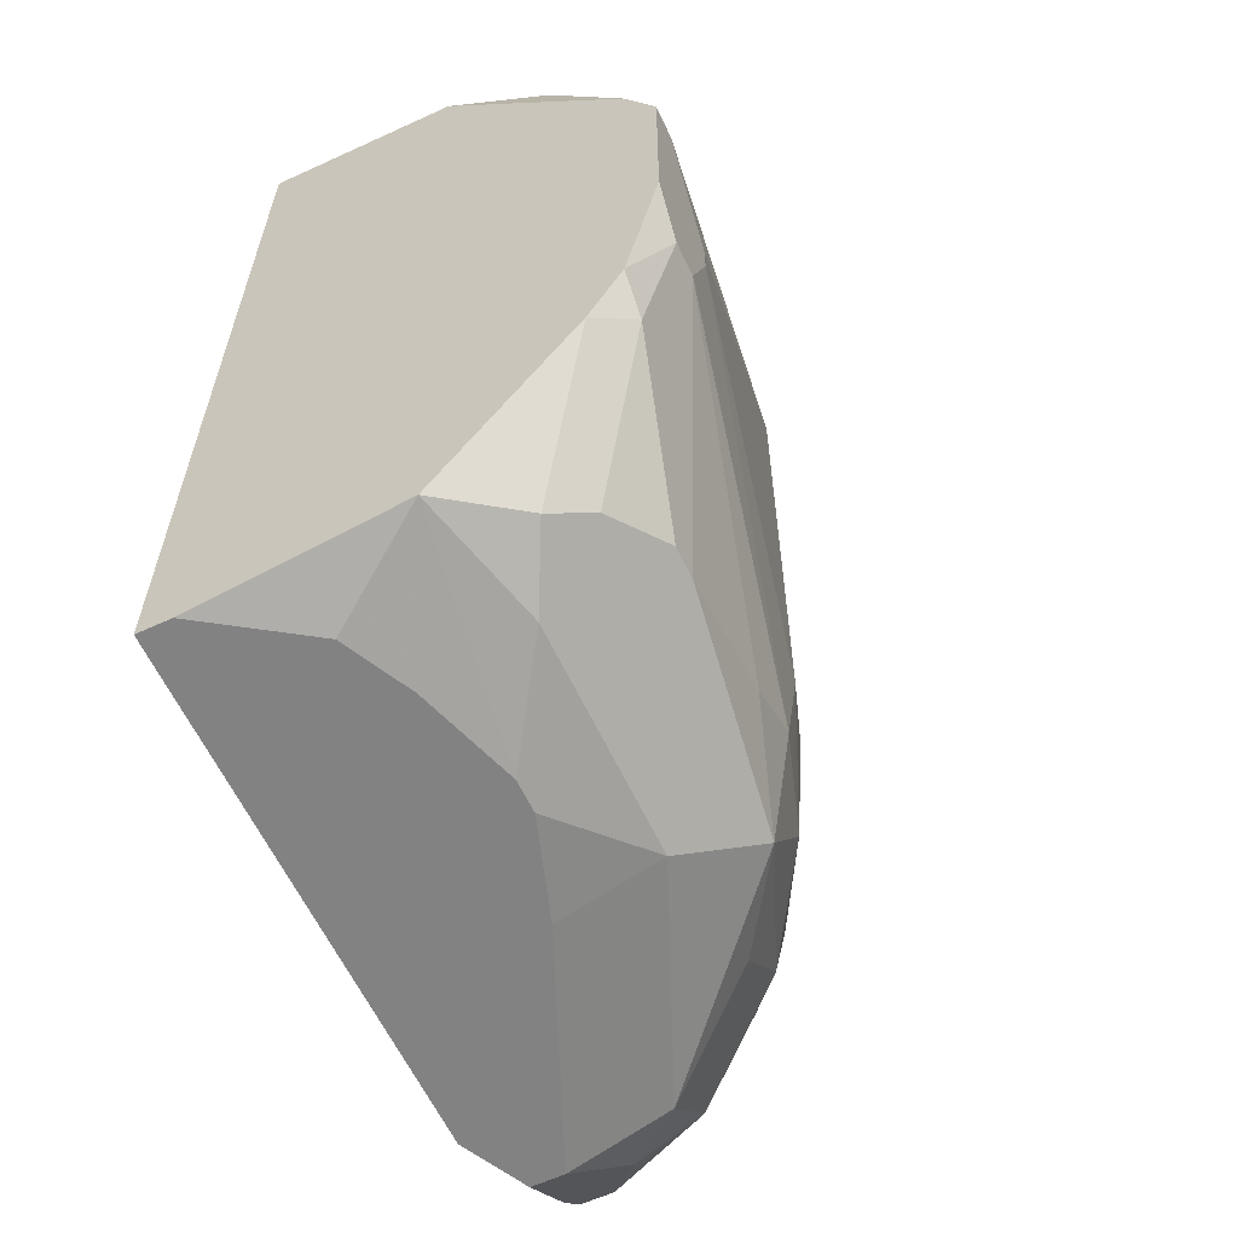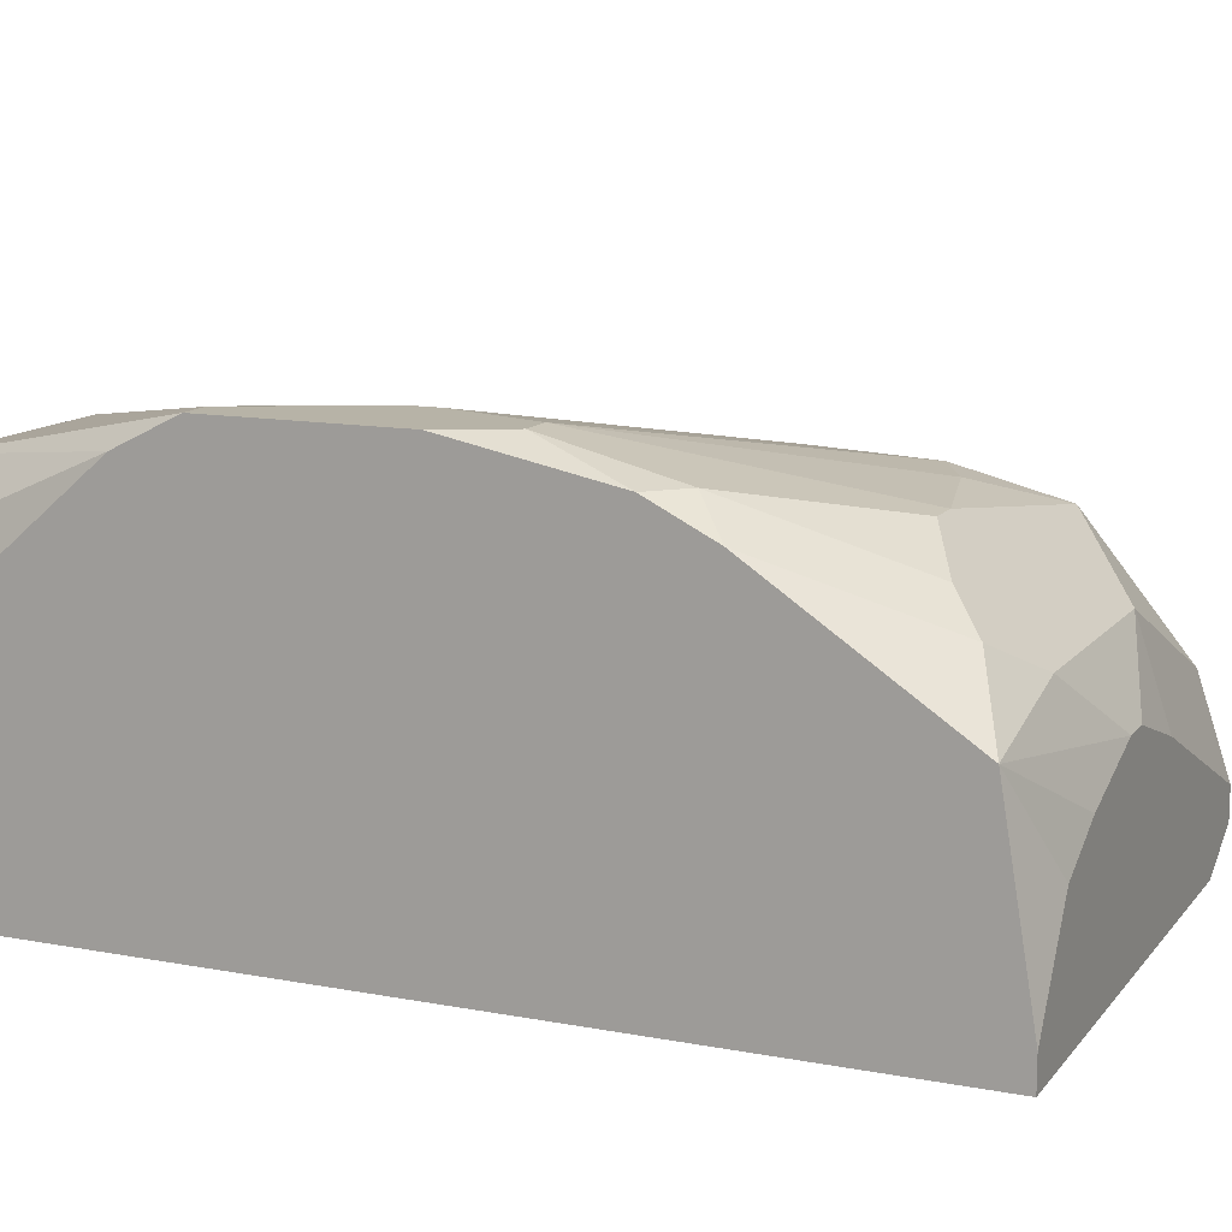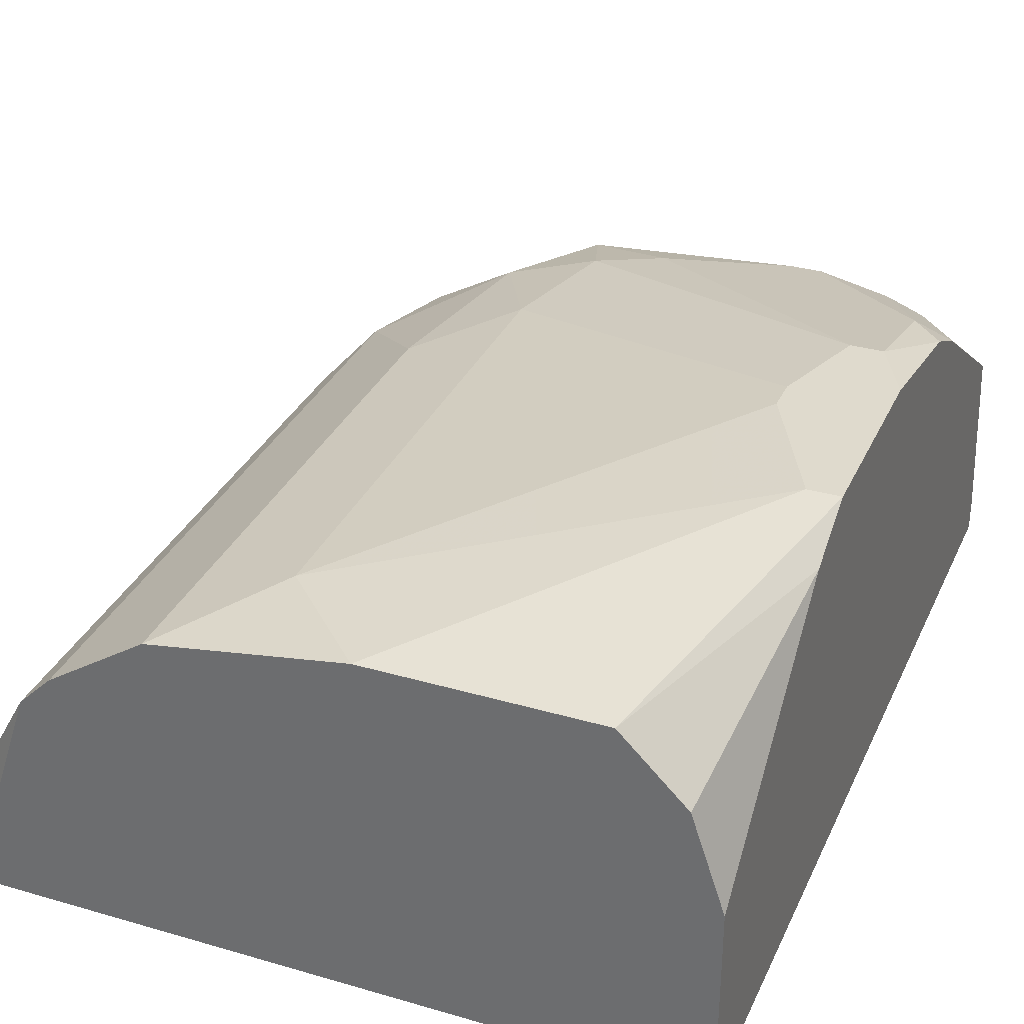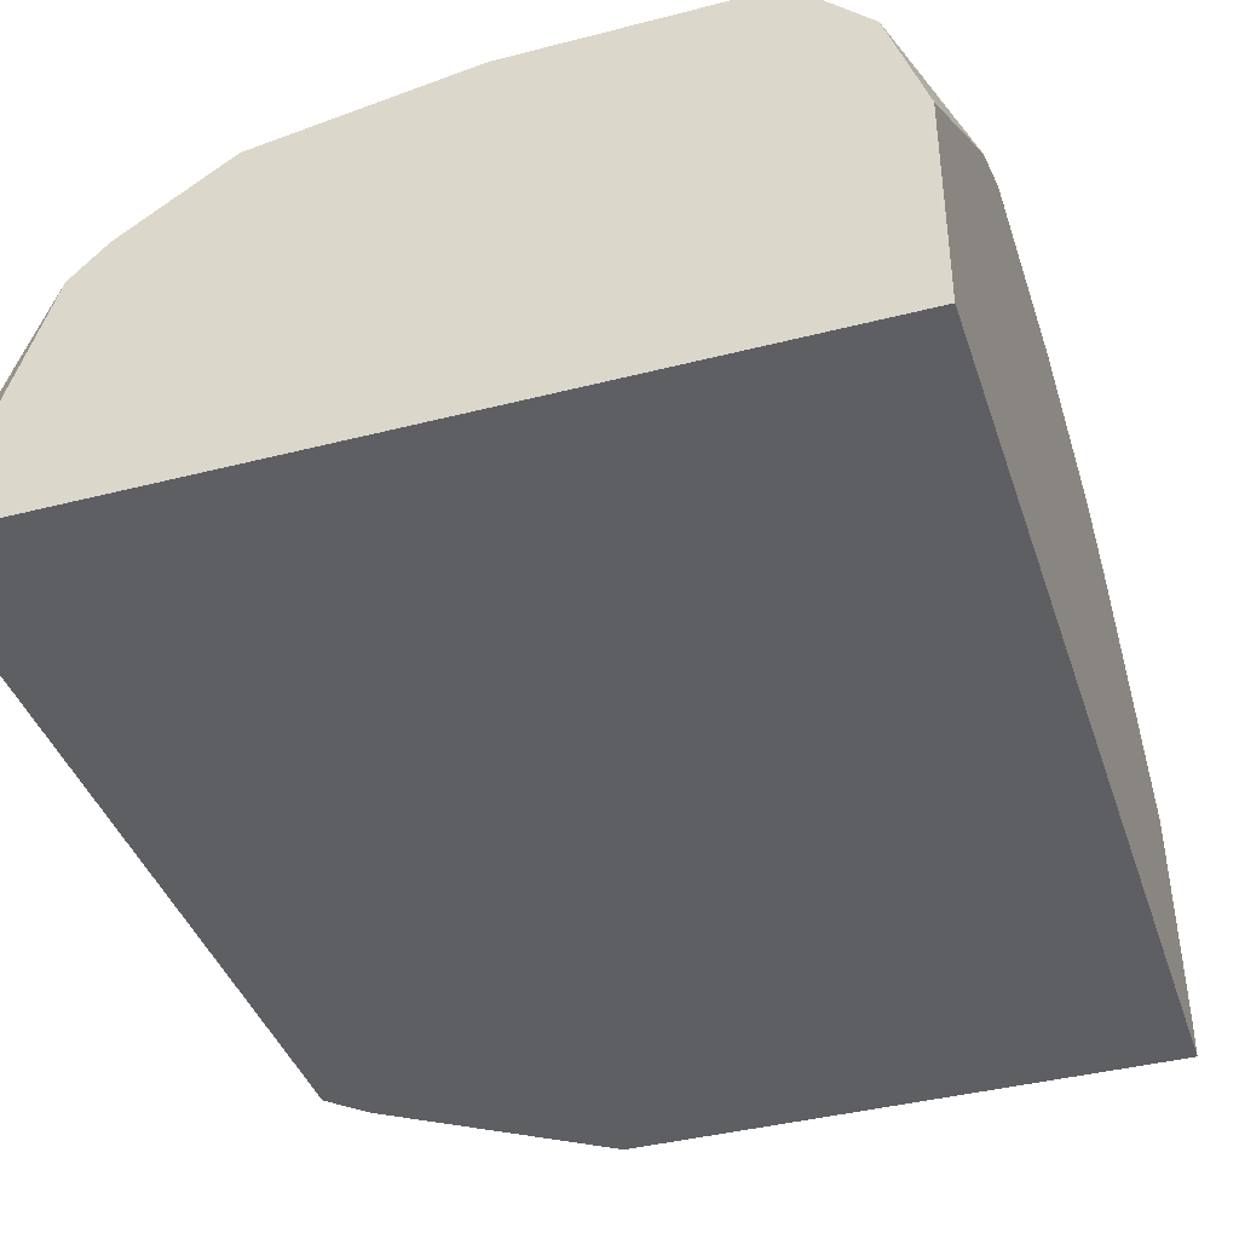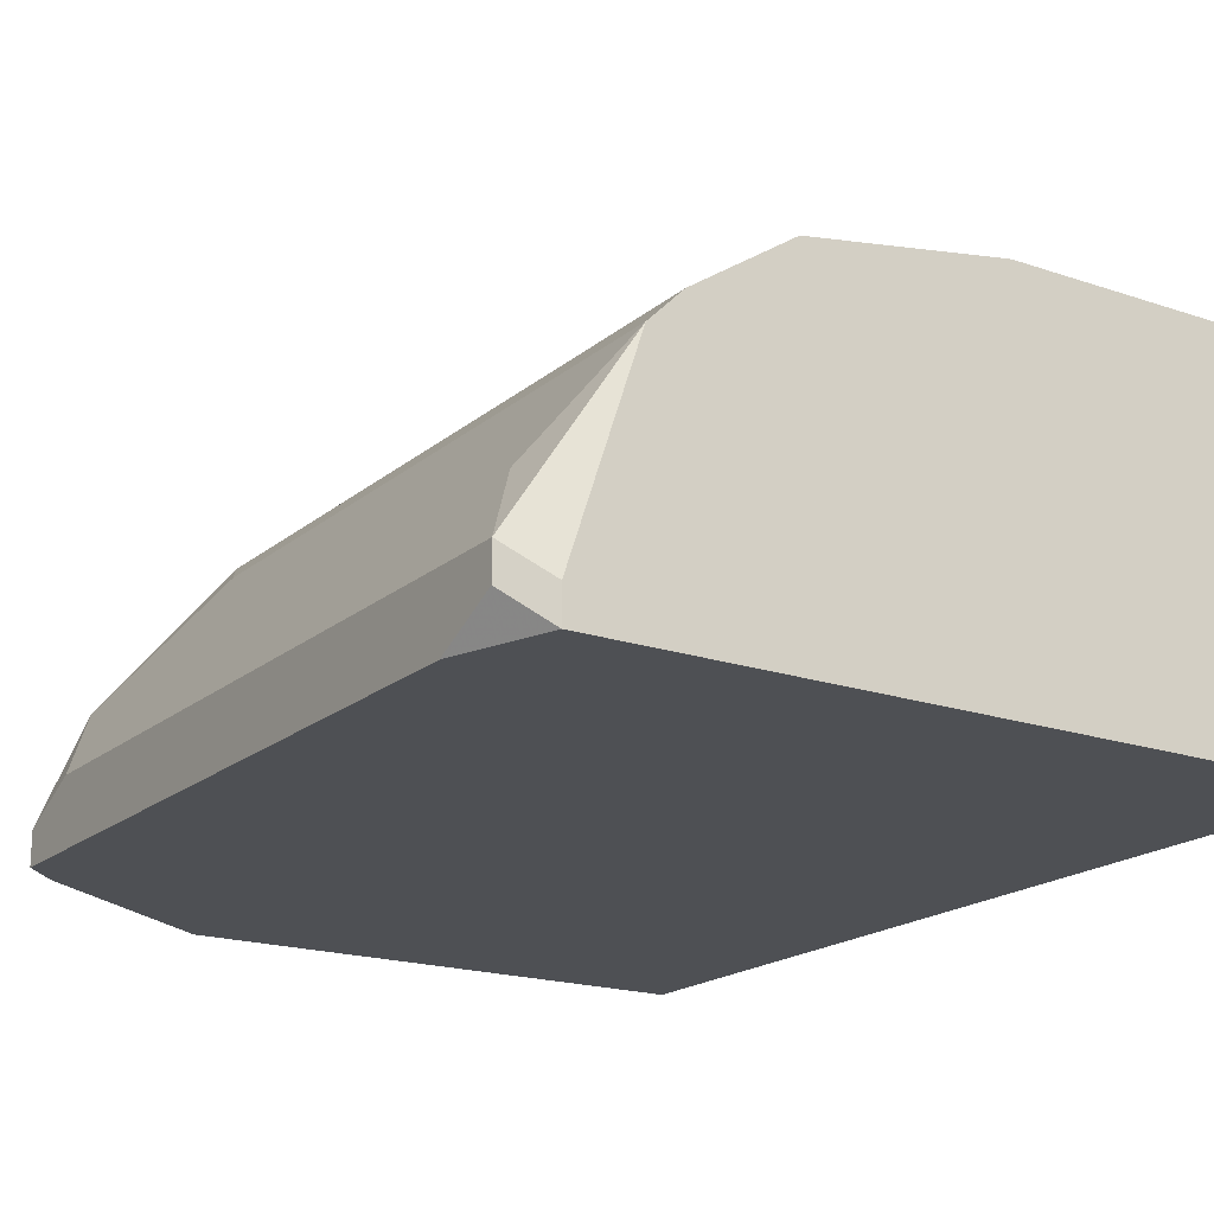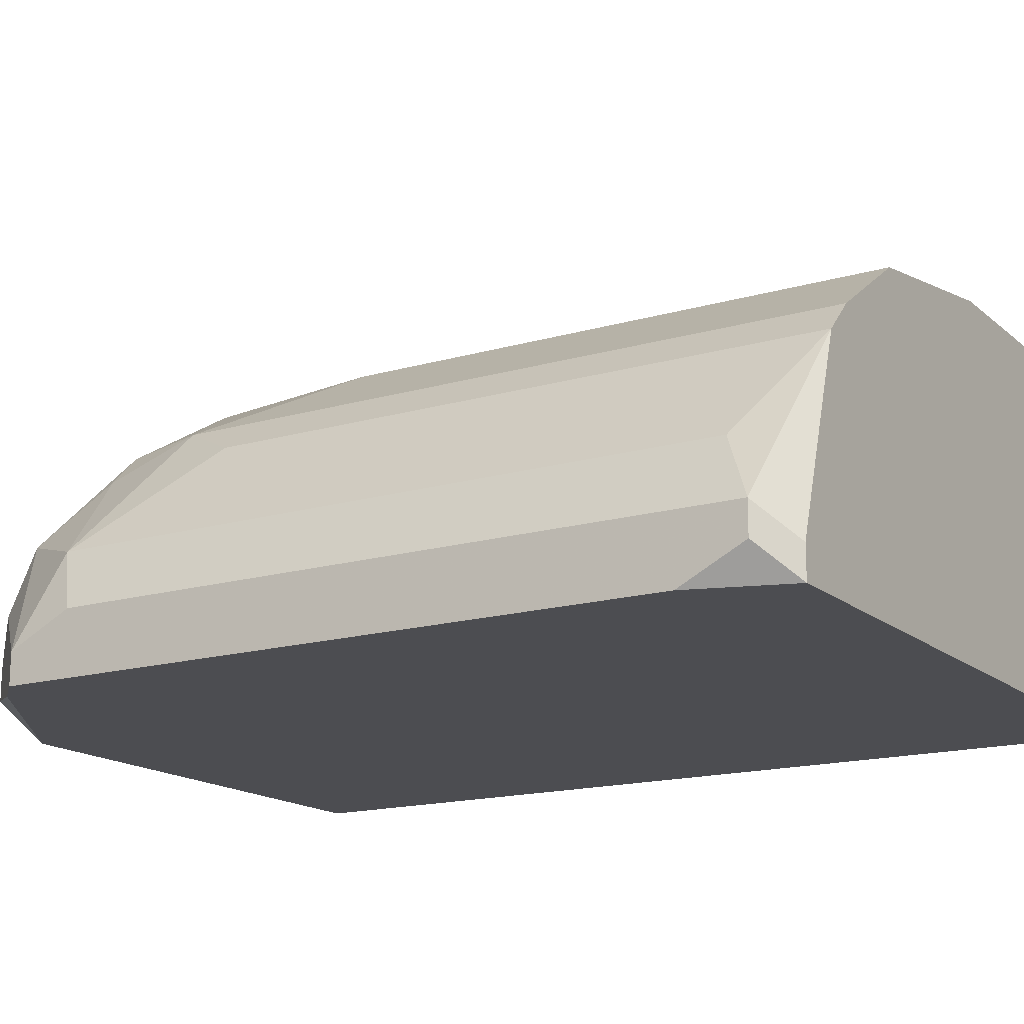
<metadata>
{"format":"obj","ext":"obj","renderer":"f3d","projection":"perspective","resolution":1024,"background":"white","views":[{"elev":-60.9,"azim":-65.0,"up":"+Y"},{"elev":12.6,"azim":-66.3,"up":"+Z"},{"elev":32.7,"azim":-158.1,"up":"+Z"},{"elev":-40.1,"azim":-162.3,"up":"+Z"},{"elev":-18.7,"azim":146.9,"up":"+Z"},{"elev":-16.1,"azim":121.3,"up":"+Z"}]}
</metadata>
<code>
v 0.05717 -0.0363 0.01165
v 0.1123 0.0308 0.01644
v 0.1123 0.0308 0.01405
v 0.1123 0.02601 0.01165
v 0.05717 -0.0363 0.01405
v 0.1123 -0.01953 0.01644
v 0.1123 -0.02432 0.01405
v 0.1123 -0.02432 0.01165
v 0.1099 0.0332 0.01405
v 0.1099 0.0332 0.01165
v 0.1099 0.0284 0.02124
v 0.1099 -0.02193 0.02124
v 0.1099 -0.02672 0.01165
v 0.1051 0.0332 0.02843
v 0.1051 -0.01234 0.02843
v 0.1051 -0.02911 0.02363
v 0.1051 -0.03151 0.01884
v 0.1027 0.0332 0.03082
v 0.1027 -0.01713 0.03082
v 0.1027 -0.02432 0.02843
v 0.05717 -0.03391 0.02843
v 0.1003 -0.02432 0.03082
v 0.1003 -0.03391 0.02363
v 0.1003 -0.0363 0.01644
v 0.1003 -0.0363 0.01405
v 0.09552 0.0332 0.03562
v 0.09552 -0.007545 0.03562
v 0.09552 -0.02911 0.03082
v 0.09552 -0.0363 0.01165
v 0.09312 -0.02193 0.03562
v 0.08833 0.02601 0.03801
v 0.08833 -0.01234 0.03801
v 0.08833 -0.02911 0.03562
v 0.08593 -0.02193 0.03801
v 0.08353 -0.03391 0.03082
v 0.08353 -0.0363 0.02363
v 0.08114 0.0332 0.03801
v 0.08114 -0.02432 0.03801
v 0.07634 -0.0363 0.02603
v 0.07395 -0.0363 0.02603
v 0.07155 -0.02672 0.03801
v 0.06915 -0.02672 0.03801
v 0.06676 -0.03391 0.03082
v 0.06676 -0.0363 0.02363
v 0.06436 0.0332 0.03801
v 0.06436 -0.02911 0.03562
v 0.06436 0.002041 0.04281
v 0.06436 -0.0003556 0.04281
v 0.06196 -0.03151 0.03322
v 0.06196 -0.0363 0.02124
v 0.05957 0.0332 0.03322
v 0.06196 -0.007545 0.04281
v 0.05957 -0.007545 0.04281
v 0.05957 -0.01713 0.04041
v 0.05717 0.0332 0.02603
v 0.05717 0.0332 0.01165
v 0.05717 0.01642 0.04041
v 0.05717 0.01163 0.04281
v 0.05957 0.01163 0.04281
v 0.05717 -0.002752 0.04281
v 0.05717 -0.01474 0.04041
v 0.05717 -0.01953 0.03801
f 9 14 2
f 23 33 35
f 3 4 10
f 3 10 9
f 3 9 2
f 50 44 21
f 17 23 24
f 11 2 14
f 18 26 27
f 18 27 19
f 18 19 15
f 18 15 14
f 53 61 54
f 53 54 42
f 53 60 61
f 49 21 43
f 36 24 23
f 36 23 35
f 36 35 39
f 40 39 35
f 40 35 43
f 40 43 21
f 40 21 44
f 5 50 21
f 5 1 29
f 5 29 25
f 5 25 24
f 5 24 36
f 5 36 39
f 5 39 40
f 5 40 44
f 5 44 50
f 13 25 29
f 13 29 1
f 13 1 56
f 13 56 10
f 13 10 4
f 13 4 8
f 16 23 17
f 30 22 19
f 30 19 27
f 30 33 22
f 28 22 33
f 28 33 23
f 28 23 16
f 28 16 22
f 37 31 26
f 37 26 18
f 37 18 14
f 37 14 9
f 37 9 10
f 37 10 56
f 37 56 55
f 37 55 51
f 37 51 45
f 57 51 55
f 57 58 45
f 57 45 51
f 41 38 52
f 41 52 53
f 41 53 42
f 41 33 38
f 46 49 43
f 46 43 35
f 46 35 33
f 46 33 41
f 46 41 42
f 46 42 54
f 62 49 46
f 62 46 54
f 62 54 61
f 62 61 60
f 62 60 58
f 62 58 57
f 62 57 55
f 62 55 56
f 62 56 1
f 62 1 5
f 62 5 21
f 62 21 49
f 7 16 17
f 7 17 24
f 7 24 25
f 7 25 13
f 7 13 8
f 7 8 4
f 7 4 3
f 7 3 2
f 7 2 6
f 20 19 22
f 20 22 16
f 34 52 38
f 34 38 33
f 34 33 30
f 59 47 31
f 59 31 37
f 59 37 45
f 59 45 58
f 12 7 6
f 12 6 2
f 12 2 11
f 12 11 14
f 12 14 15
f 12 15 19
f 12 19 20
f 12 20 16
f 12 16 7
f 32 34 30
f 32 30 27
f 32 27 26
f 32 26 31
f 48 32 31
f 48 31 47
f 48 47 59
f 48 59 58
f 48 58 60
f 48 60 53
f 48 53 52
f 48 52 34
f 48 34 32

</code>
